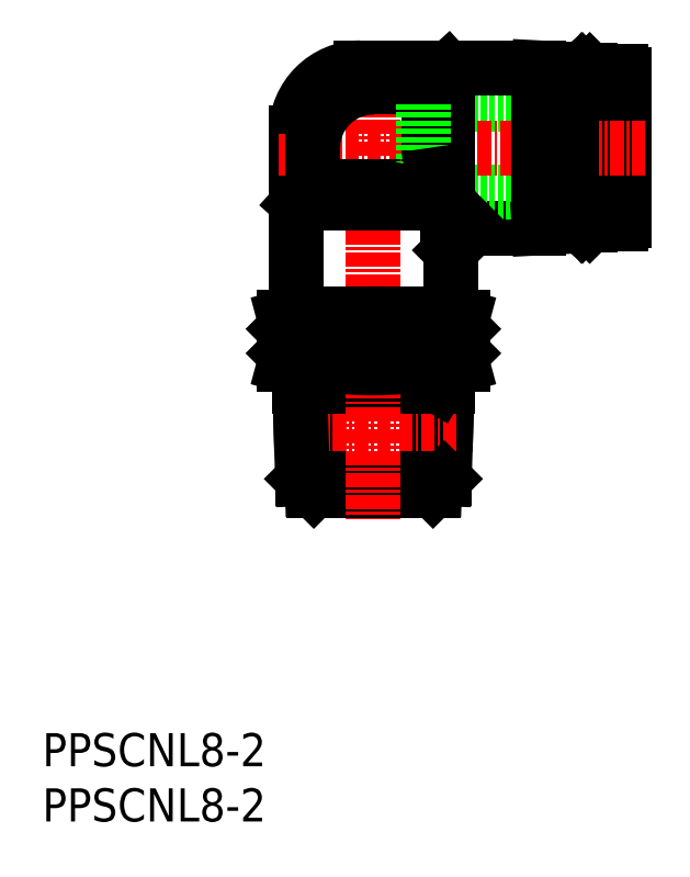
<metadata>
{"format":"dxf","ext":"dxf","renderer":"ezdxf+matplotlib","layout":"modelspace","background":"white","min_lineweight":24,"dpi":150}
</metadata>
<code>
0
SECTION
2
ENTITIES
0
INSERT
8
0
2
*U7
10
0
20
0
30
0
0
INSERT
8
0
2
*U8
10
0
20
0
30
0
0
LINE
8
0
10
25.96
20
44.6
30
0
11
26.16
21
44.5
31
0
0
LINE
8
0
10
25.86
20
42.5
30
0
11
26.16
21
42.5
31
0
0
LINE
8
0
10
25.86
20
44.5
30
0
11
26.16
21
44.5
31
0
0
LINE
8
0
10
39
20
53.75
30
0
11
45
21
53.75
31
0
0
LINE
8
0
10
35
20
66.5
30
0
11
36.75
21
68.09
31
0
0
LINE
8
0
10
36.98
20
51.73
30
0
11
36.98
21
53.77
31
0
0
LINE
8
0
10
36.98
20
53.77
30
0
11
39.02
21
53.77
31
0
0
LINE
8
0
10
29
20
68.09
30
0
11
36.75
21
68.09
31
0
0
LINE
8
0
10
23.16
20
56
30
0
11
23.16
21
62.25
31
0
0
LINE
8
0
10
24.5
20
57.5
30
0
11
23.16
21
56
31
0
0
LINE
8
0
10
34.04
20
45.68
30
0
11
34.04
21
44.6
31
0
0
LINE
8
0
10
25.96
20
45.68
30
0
11
25.96
21
44.6
31
0
0
LINE
8
0
10
23.27
20
41
30
0
11
24.17
21
39.43
31
0
0
LINE
8
0
10
23.27
20
41
30
0
11
36.73
21
41
31
0
0
LINE
8
0
10
24.28
20
36.01
30
0
11
24.46
21
30.14
31
0
0
LINE
8
0
10
35.72
20
36.01
30
0
11
35.54
21
30.14
31
0
0
LINE
8
0
10
36.58
20
36.01
30
0
11
36.42
21
31.02
31
0
0
LINE
8
0
10
21.92
20
41.36
30
0
11
23.27
21
41
31
0
0
LINE
8
0
10
36.9
20
46
30
0
11
38.08
21
45.68
31
0
0
LINE
8
0
10
36.73
20
41
30
0
11
38.08
21
41.36
31
0
0
LINE
8
0
10
21.92
20
45.68
30
0
11
23.1
21
46
31
0
0
LINE
8
0
10
36.73
20
41
30
0
11
36.58
21
36.01
31
0
0
LINE
8
0
10
24.17
20
39.43
30
0
11
24.28
21
36.01
31
0
0
LINE
8
0
10
24.6
20
30
30
0
11
35.4
21
30
31
0
0
LINE
8
0
10
23.27
20
41
30
0
11
23.42
21
36.01
31
0
0
LINE
8
0
10
35.83
20
39.43
30
0
11
35.72
21
36.01
31
0
0
LINE
8
CENTER
10
22.31
20
36.01
30
0
11
37.8
21
36.01
31
0
0
LINE
8
0
10
24.6
20
30
30
0
11
23.58
21
31.02
31
0
0
LINE
8
0
10
35.4
20
30
30
0
11
36.42
21
31.02
31
0
0
LINE
8
0
10
23.58
20
31.02
30
0
11
36.42
21
31.02
31
0
0
LINE
8
0
10
35.83
20
39.43
30
0
11
36.73
21
41
31
0
0
LINE
8
0
10
23.31
20
39.43
30
0
11
36.69
21
39.43
31
0
0
LINE
8
0
10
21.92
20
45.68
30
0
11
21.92
21
44.6
31
0
0
LINE
8
0
10
23.42
20
36.01
30
0
11
23.58
21
31.02
31
0
0
LINE
8
0
10
48.9
20
67.8
30
0
11
48.9
21
54.2
31
0
0
LINE
8
0
10
49.08
20
54
30
0
11
49.08
21
68
31
0
0
LINE
8
0
10
49.6
20
68
30
0
11
49.6
21
54
31
0
0
LINE
8
0
10
34.5
20
57
30
0
11
52.7
21
57
31
0
0
LINE
8
0
10
34.5
20
65
30
0
11
52.7
21
65
31
0
0
LINE
8
0
10
49.6
20
54
30
0
11
49.08
21
54
31
0
0
LINE
8
0
10
49.6
20
54
30
0
11
49.9
21
54.3
31
0
0
LINE
8
0
10
49.07
20
54
30
0
11
48.9
21
54.2
31
0
0
LINE
8
0
10
48.72
20
54
30
0
11
48
21
54
31
0
0
LINE
8
0
10
48.9
20
54.2
30
0
11
48.72
21
54
31
0
0
LINE
8
0
10
48.72
20
68
30
0
11
48
21
68
31
0
0
LINE
8
0
10
49.6
20
68
30
0
11
49.9
21
67.7
31
0
0
LINE
8
0
10
48.9
20
67.8
30
0
11
48.72
21
68
31
0
0
LINE
8
0
10
49.07
20
68
30
0
11
48.9
21
67.8
31
0
0
LINE
8
0
10
49.6
20
68
30
0
11
49.08
21
68
31
0
0
LINE
8
0
10
49.9
20
67.7
30
0
11
49.9
21
54.3
31
0
0
LINE
8
0
10
52.4
20
54.1
30
0
11
50.7
21
54.1
31
0
0
LINE
8
0
10
52.4
20
67.9
30
0
11
50.7
21
67.9
31
0
0
LINE
8
0
10
52.7
20
67.6
30
0
11
52.7
21
54.4
31
0
0
LINE
8
0
10
50.7
20
67.9
30
0
11
50.7
21
54.1
31
0
0
LINE
8
0
10
50.7
20
65.9
30
0
11
49.9
21
65.9
31
0
0
LINE
8
0
10
50.7
20
56.1
30
0
11
49.9
21
56.1
31
0
0
LINE
8
0
10
48.72
20
54
30
0
11
48.72
21
68
31
0
0
LINE
8
CENTER
10
30
20
69.52
30
0
11
30
21
27.34
31
0
0
LINE
8
0
10
23
20
62.41
30
0
11
23
21
46
31
0
0
LINE
8
0
10
37
20
51.75
30
0
11
37
21
46
31
0
0
LINE
8
0
10
36.75
20
53.75
30
0
11
36.98
21
53.75
31
0
0
LINE
8
0
10
28.84
20
68.25
30
0
11
45
21
68.25
31
0
0
LINE
8
CENTER
10
21.44
20
61
30
0
11
54.58
21
61
31
0
0
LINE
8
0
10
48
20
68.09
30
0
11
48
21
53.91
31
0
0
LINE
8
0
10
23
20
46
30
0
11
37
21
46
31
0
0
LINE
8
0
10
24.5
20
61
30
0
11
24.5
21
57.5
31
0
0
LINE
8
0
10
36.75
20
68.09
30
0
11
36.75
21
53.75
31
0
0
LINE
8
0
10
35
20
66.5
30
0
11
35
21
56
31
0
0
LINE
8
0
10
45
20
68.25
30
0
11
48
21
68.09
31
0
0
LINE
8
0
10
24.5
20
57.5
30
0
11
30
21
57.5
31
0
0
LINE
8
0
10
30
20
66.5
30
0
11
35
21
66.5
31
0
0
LINE
8
0
10
34.5
20
65
30
0
11
34.5
21
57
31
0
0
LINE
8
0
10
45
20
68.25
30
0
11
45
21
53.75
31
0
0
LINE
8
0
10
23.16
20
56
30
0
11
35
21
56
31
0
0
LINE
8
0
10
45
20
53.75
30
0
11
48
21
53.91
31
0
0
LINE
8
0
10
39.02
20
53.77
30
0
11
36.98
21
51.73
31
0
0
LINE
8
0
10
37.98
20
44.5
30
0
11
37.98
21
42.5
31
0
0
LINE
8
0
10
34.04
20
42.4
30
0
11
33.84
21
42.5
31
0
0
LINE
8
0
10
25.96
20
42.4
30
0
11
25.96
21
41.36
31
0
0
LINE
8
0
10
38.08
20
45.68
30
0
11
38.08
21
44.6
31
0
0
LINE
8
0
10
38.08
20
42.4
30
0
11
38.08
21
41.36
31
0
0
LINE
8
0
10
25.96
20
42.4
30
0
11
25.86
21
42.5
31
0
0
LINE
8
0
10
34.04
20
44.6
30
0
11
34.14
21
44.5
31
0
0
LINE
8
0
10
38.08
20
44.6
30
0
11
37.98
21
44.5
31
0
0
LINE
8
0
10
25.96
20
42.4
30
0
11
26.16
21
42.5
31
0
0
LINE
8
0
10
38.08
20
42.4
30
0
11
37.98
21
42.5
31
0
0
LINE
8
0
10
33.84
20
44.5
30
0
11
34.14
21
44.5
31
0
0
LINE
8
0
10
21.92
20
42.4
30
0
11
21.92
21
41.36
31
0
0
LINE
8
0
10
34.04
20
42.4
30
0
11
34.14
21
42.5
31
0
0
LINE
8
0
10
25.96
20
44.6
30
0
11
25.86
21
44.5
31
0
0
LINE
8
0
10
33.84
20
42.5
30
0
11
34.14
21
42.5
31
0
0
LINE
8
0
10
34.14
20
44.5
30
0
11
34.14
21
42.5
31
0
0
LINE
8
0
10
21.92
20
44.6
30
0
11
22.02
21
44.5
31
0
0
LINE
8
0
10
33.84
20
44.5
30
0
11
33.84
21
42.5
31
0
0
LINE
8
0
10
34.04
20
44.6
30
0
11
33.84
21
44.5
31
0
0
LINE
8
0
10
26.16
20
44.5
30
0
11
26.16
21
42.5
31
0
0
LINE
8
0
10
21.92
20
42.4
30
0
11
22.02
21
42.5
31
0
0
LINE
8
0
10
25.86
20
44.5
30
0
11
25.86
21
42.5
31
0
0
LINE
8
0
10
22.02
20
44.5
30
0
11
22.02
21
42.5
31
0
0
LINE
8
0
10
34.04
20
42.4
30
0
11
34.04
21
41.36
31
0
0
ARC
8
0
10
30
20
61
30
0
40
5.5
50
90
51
180
0
POLYLINE
8
0
66
     1
10
0
20
0
30
0
0
VERTEX
8
0
10
30
20
57.5
30
0
42
-0.03635
0
VERTEX
8
0
10
31.74
20
57.25
30
0
42
-0.03817
0
VERTEX
8
0
10
33.42
20
56.75
30
0
42
-0.03679
0
VERTEX
8
0
10
35
20
56
30
0
0
SEQEND
8
0
0
POLYLINE
8
0
66
     1
10
0
20
0
30
0
0
VERTEX
8
0
10
35
20
61
30
0
42
0.01628
0
VERTEX
8
0
10
35.42
20
58.55
30
0
42
0.01637
0
VERTEX
8
0
10
36.01
20
56.13
30
0
42
0.01622
0
VERTEX
8
0
10
36.75
20
53.75
30
0
0
SEQEND
8
0
0
POLYLINE
8
0
66
     1
10
0
20
0
30
0
0
VERTEX
8
0
10
34.04
20
45.68
30
0
42
-0.04559
0
VERTEX
8
0
10
35.38
20
45.94
30
0
42
-0.04907
0
VERTEX
8
0
10
36.74
20
45.94
30
0
42
-0.04557
0
VERTEX
8
0
10
38.08
20
45.68
30
0
0
SEQEND
8
0
0
POLYLINE
8
0
66
     1
10
0
20
0
30
0
0
VERTEX
8
0
10
21.92
20
45.68
30
0
42
-0.04559
0
VERTEX
8
0
10
23.26
20
45.94
30
0
42
-0.04907
0
VERTEX
8
0
10
24.62
20
45.94
30
0
42
-0.04557
0
VERTEX
8
0
10
25.96
20
45.68
30
0
0
SEQEND
8
0
0
POLYLINE
8
0
66
     1
10
0
20
0
30
0
0
VERTEX
8
0
10
25.96
20
45.68
30
0
42
-0.02363
0
VERTEX
8
0
10
28.65
20
45.94
30
0
42
-0.0241
0
VERTEX
8
0
10
31.35
20
45.94
30
0
42
-0.02363
0
VERTEX
8
0
10
34.04
20
45.68
30
0
0
SEQEND
8
0
0
POLYLINE
8
0
66
     1
10
0
20
0
30
0
0
VERTEX
8
0
10
38.08
20
41.36
30
0
42
-0.04559
0
VERTEX
8
0
10
36.74
20
41.1
30
0
42
-0.04906
0
VERTEX
8
0
10
35.38
20
41.1
30
0
42
-0.04557
0
VERTEX
8
0
10
34.04
20
41.36
30
0
0
SEQEND
8
0
0
POLYLINE
8
0
66
     1
10
0
20
0
30
0
0
VERTEX
8
0
10
34.04
20
41.36
30
0
42
-0.02363
0
VERTEX
8
0
10
31.35
20
41.1
30
0
42
-0.0241
0
VERTEX
8
0
10
28.65
20
41.1
30
0
42
-0.02363
0
VERTEX
8
0
10
25.96
20
41.36
30
0
0
SEQEND
8
0
0
POLYLINE
8
0
66
     1
10
0
20
0
30
0
0
VERTEX
8
0
10
25.96
20
41.36
30
0
42
-0.04559
0
VERTEX
8
0
10
24.62
20
41.1
30
0
42
-0.04906
0
VERTEX
8
0
10
23.26
20
41.1
30
0
42
-0.04557
0
VERTEX
8
0
10
21.92
20
41.36
30
0
0
SEQEND
8
0
0
ARC
8
0
10
52.4
20
67.6
30
0
40
0.3
50
0
51
90
0
ARC
8
0
10
52.4
20
54.4
30
0
40
0.3
50
270
51
0
0
ARC
8
0
10
28.84
20
62.41
30
0
40
5.84
50
90
51
180
0
ARC
8
0
10
29
20
62.25
30
0
40
5.84
50
90
51
180
0
ENDSEC
0
EOF

</code>
